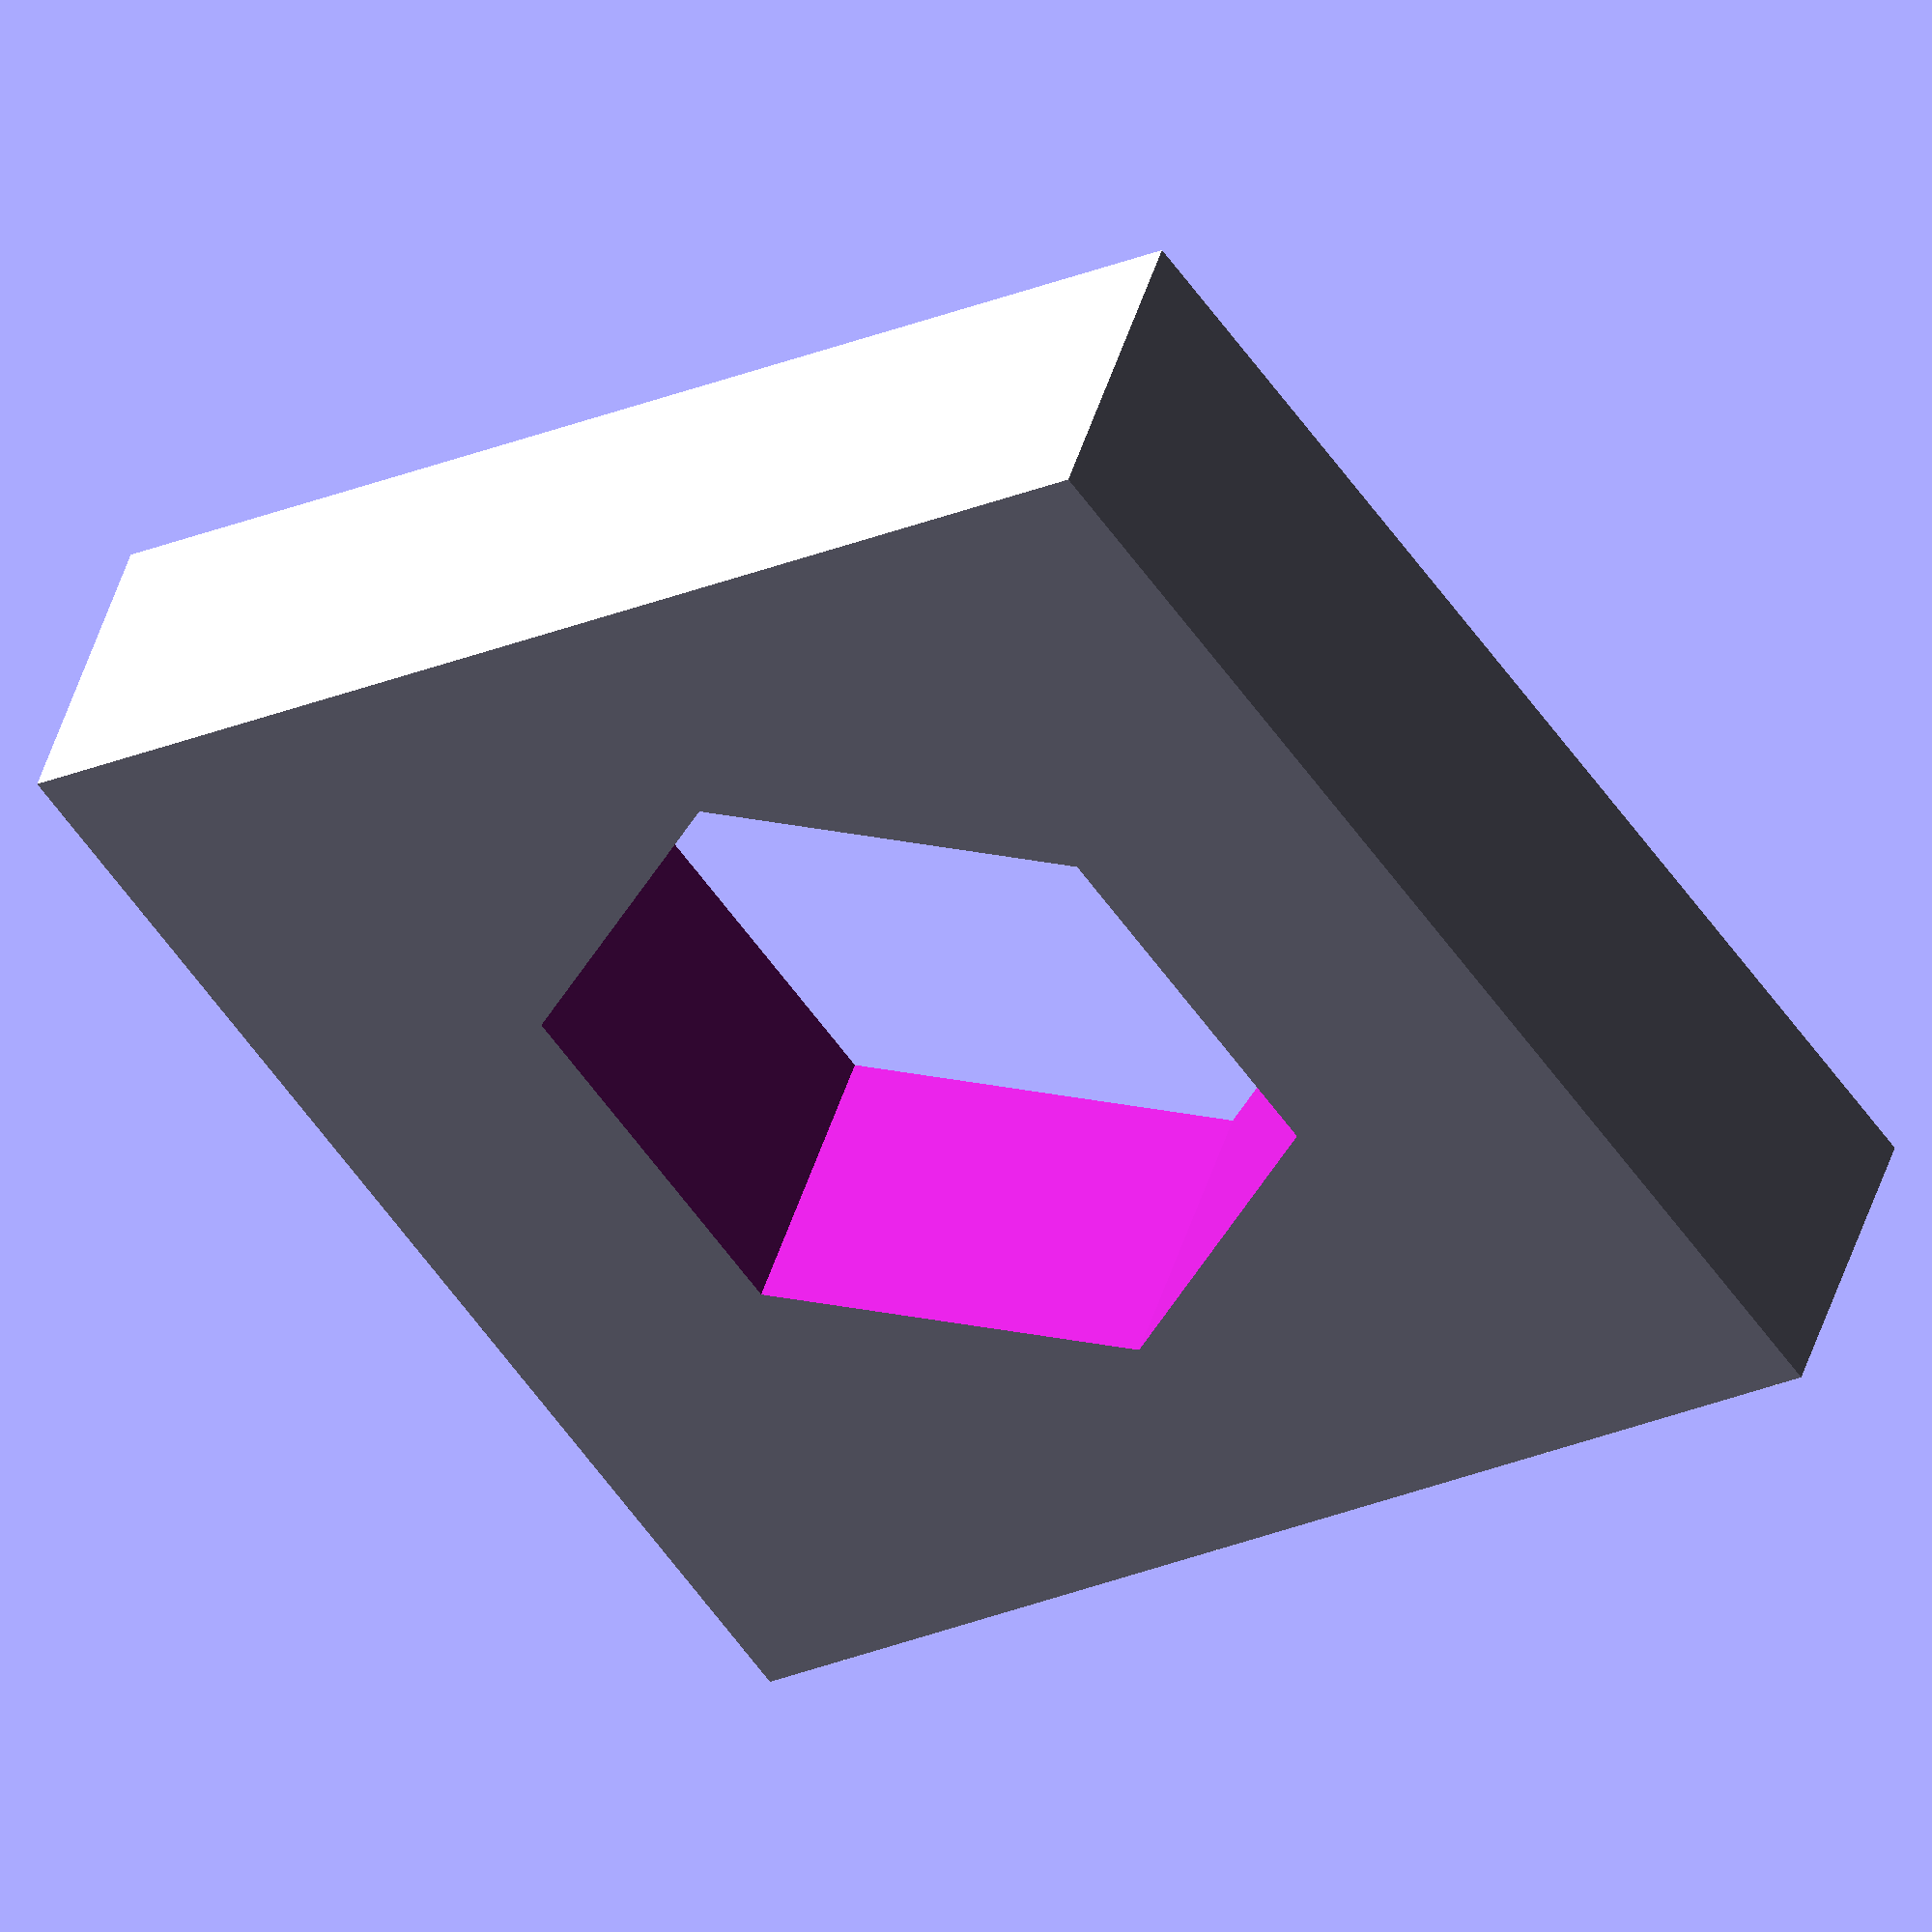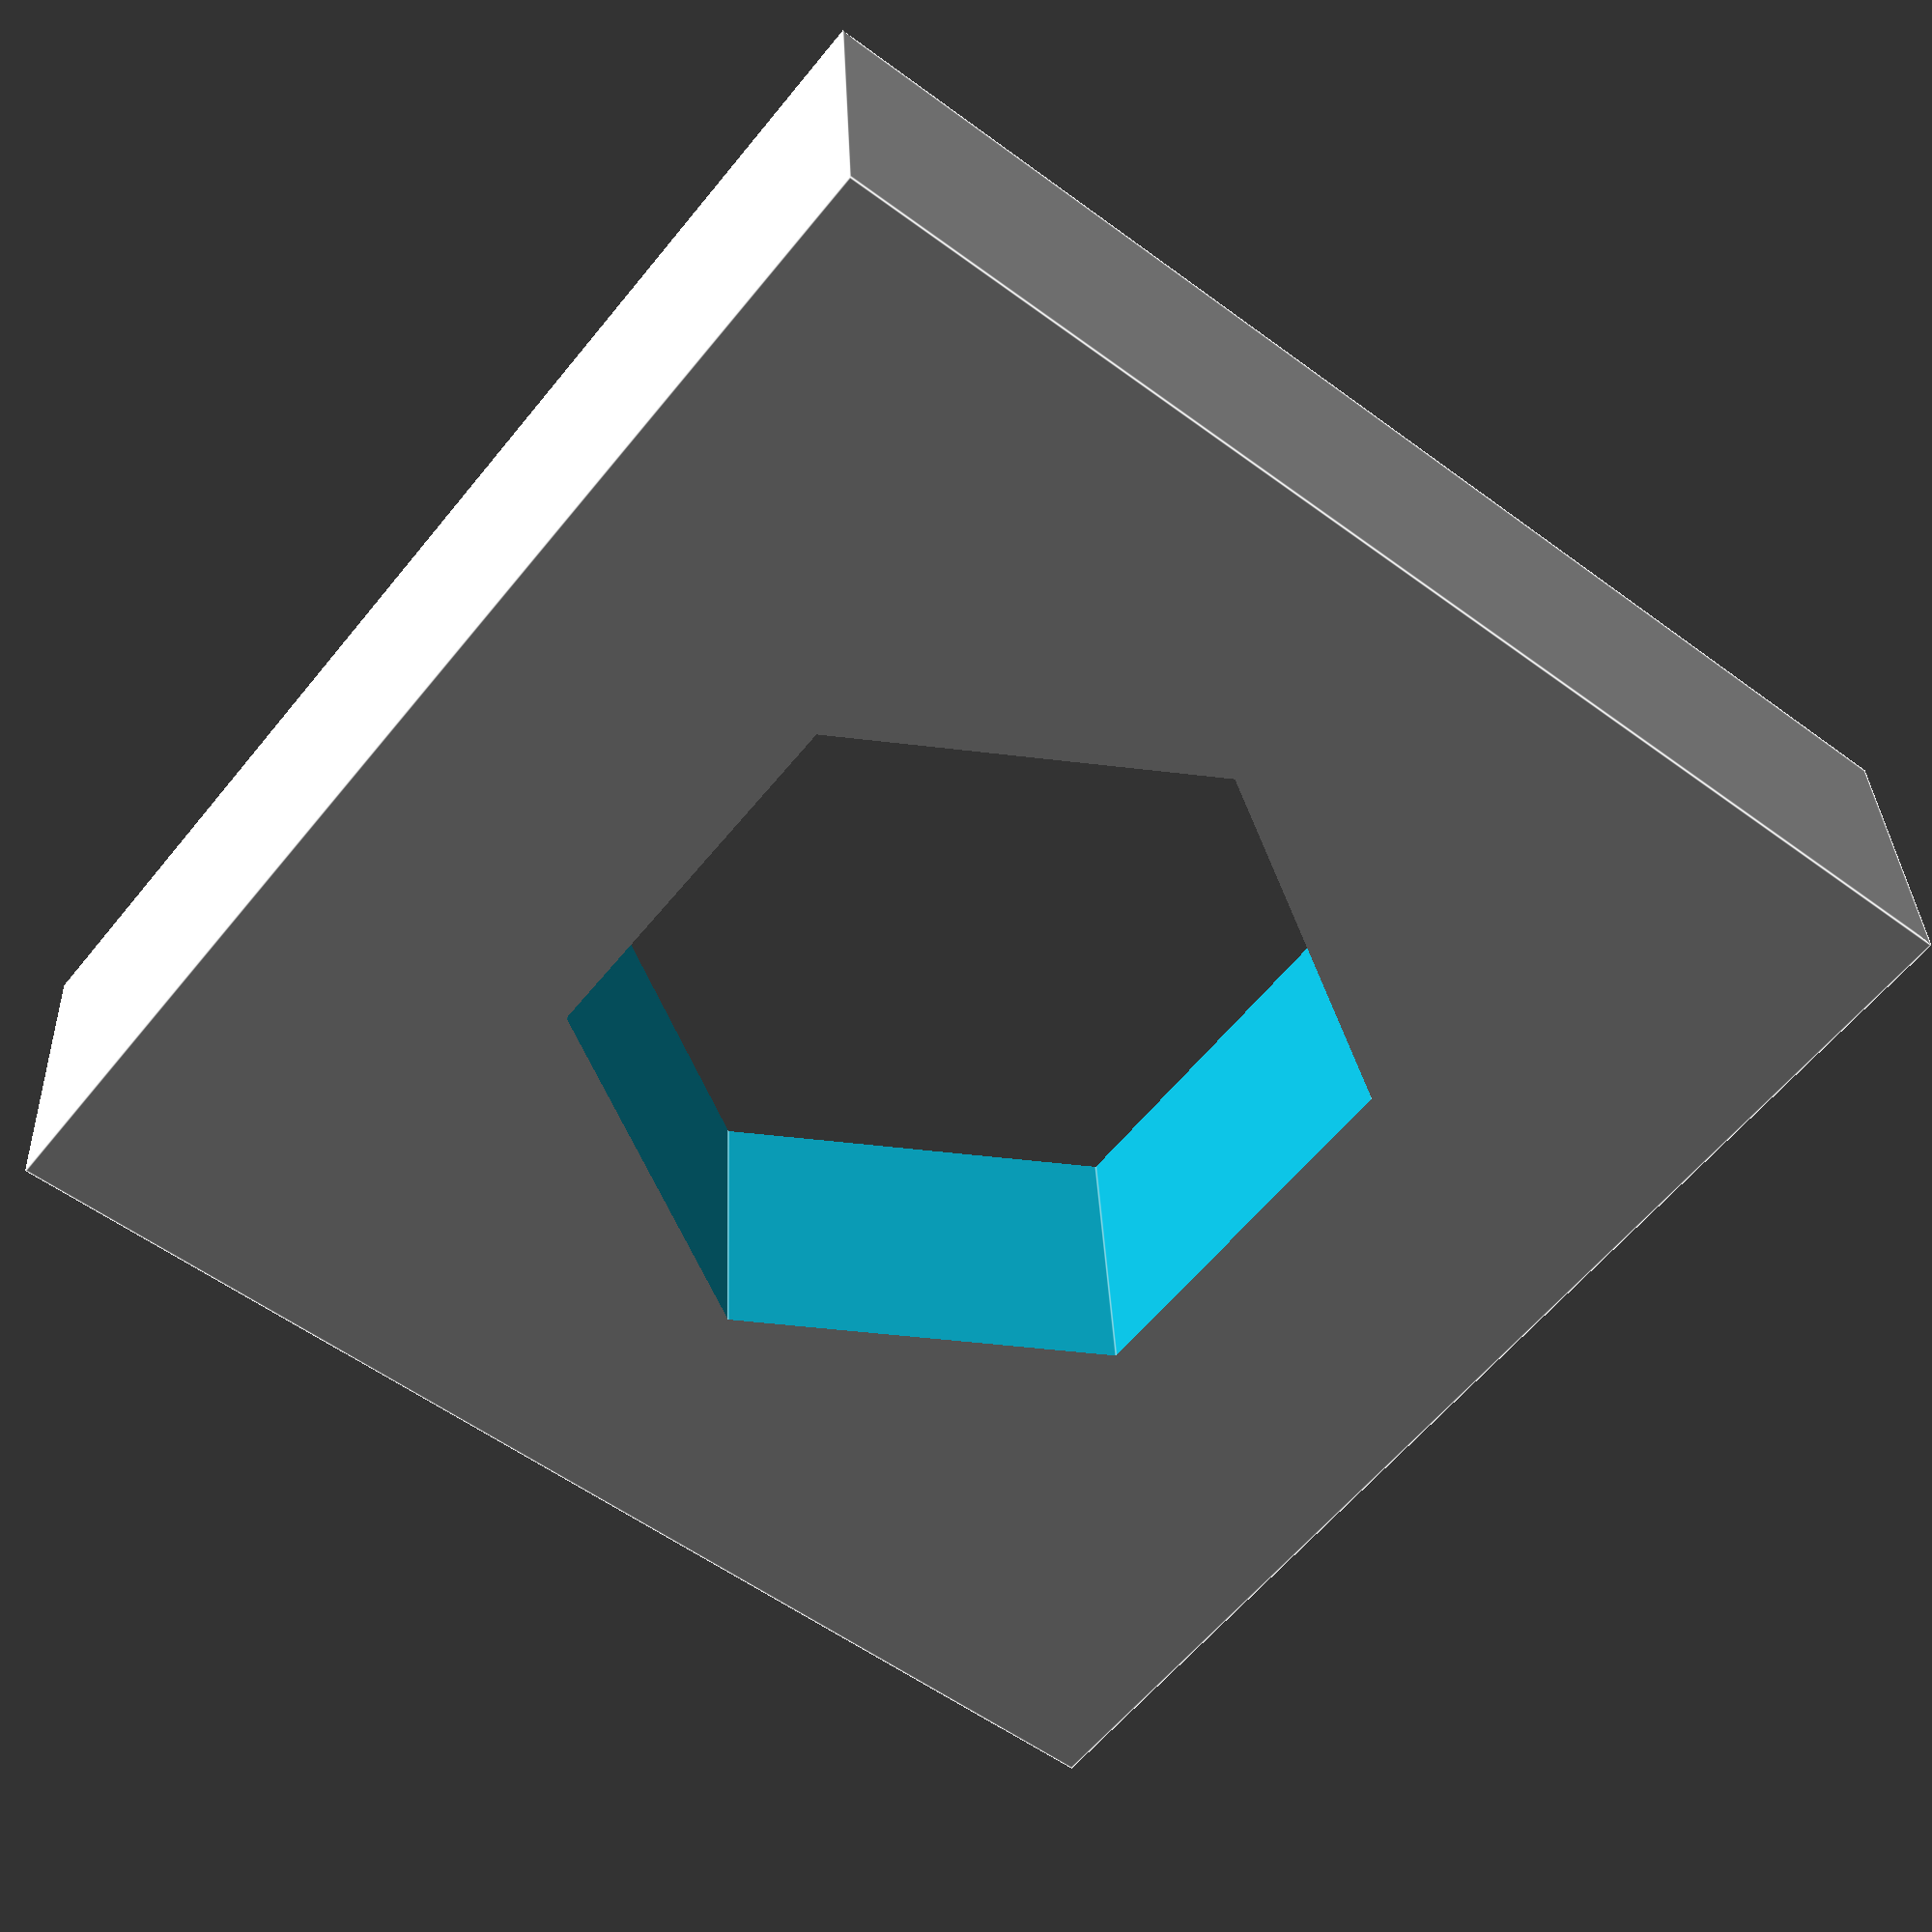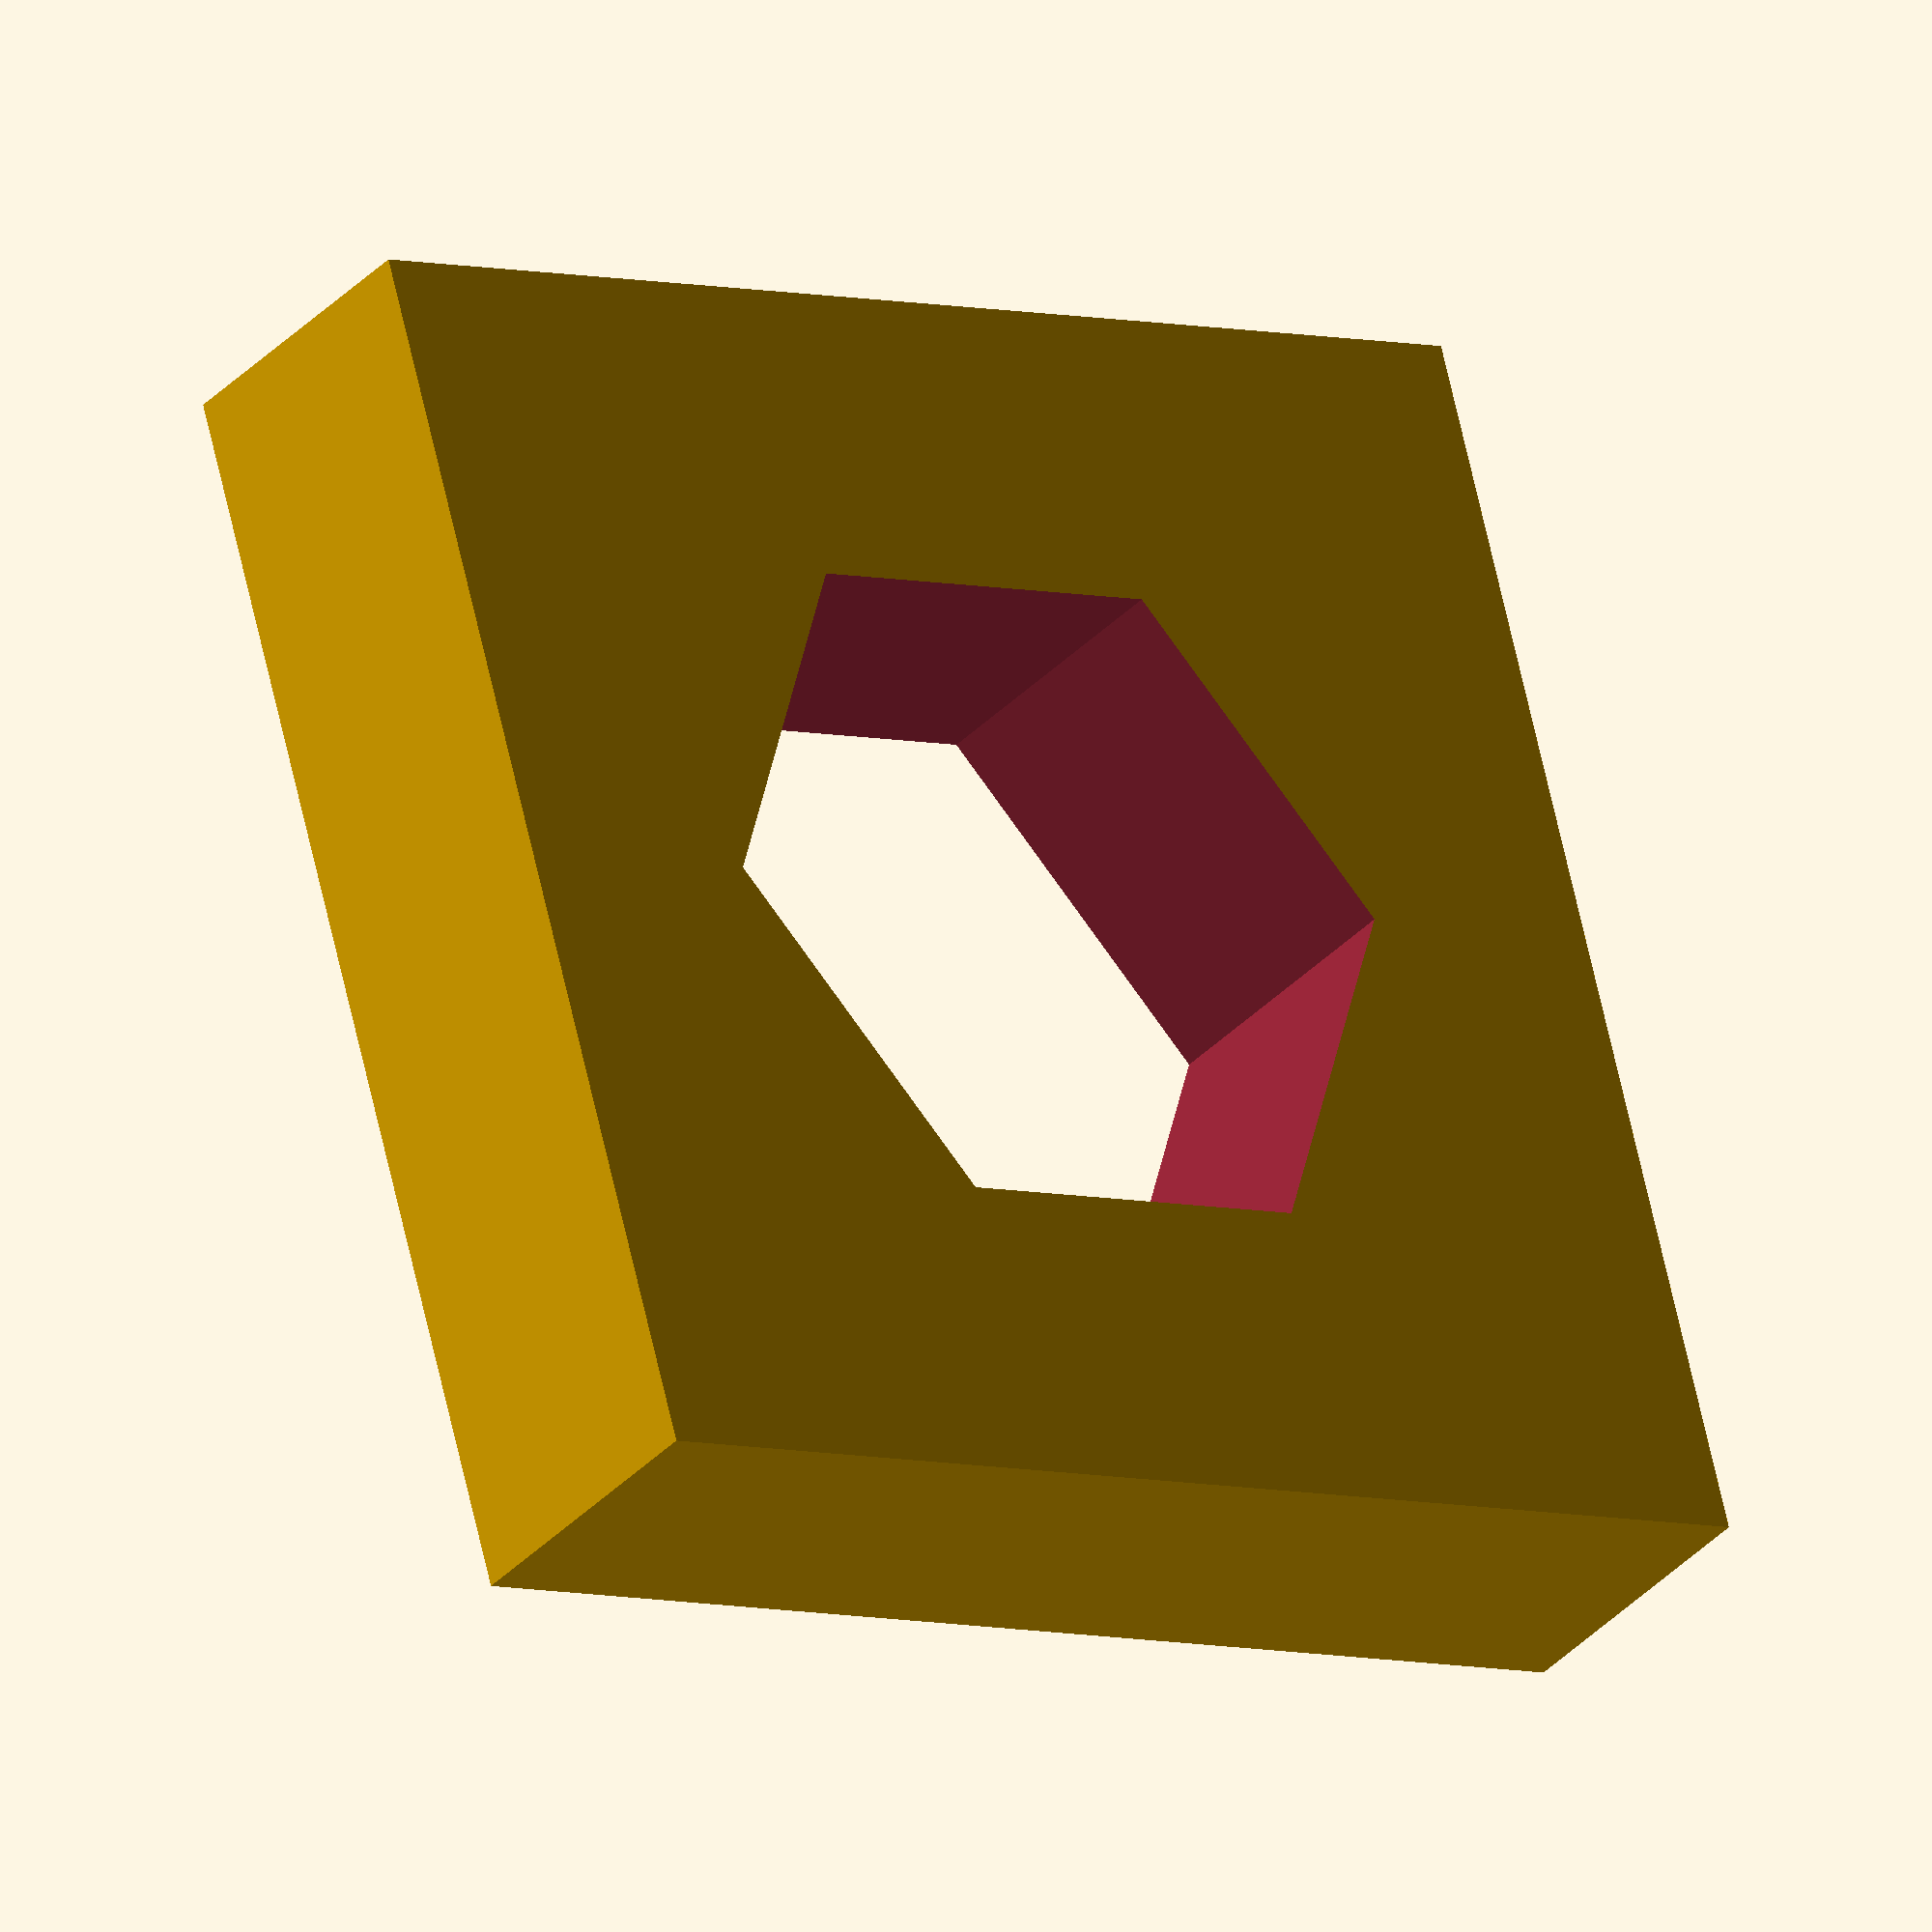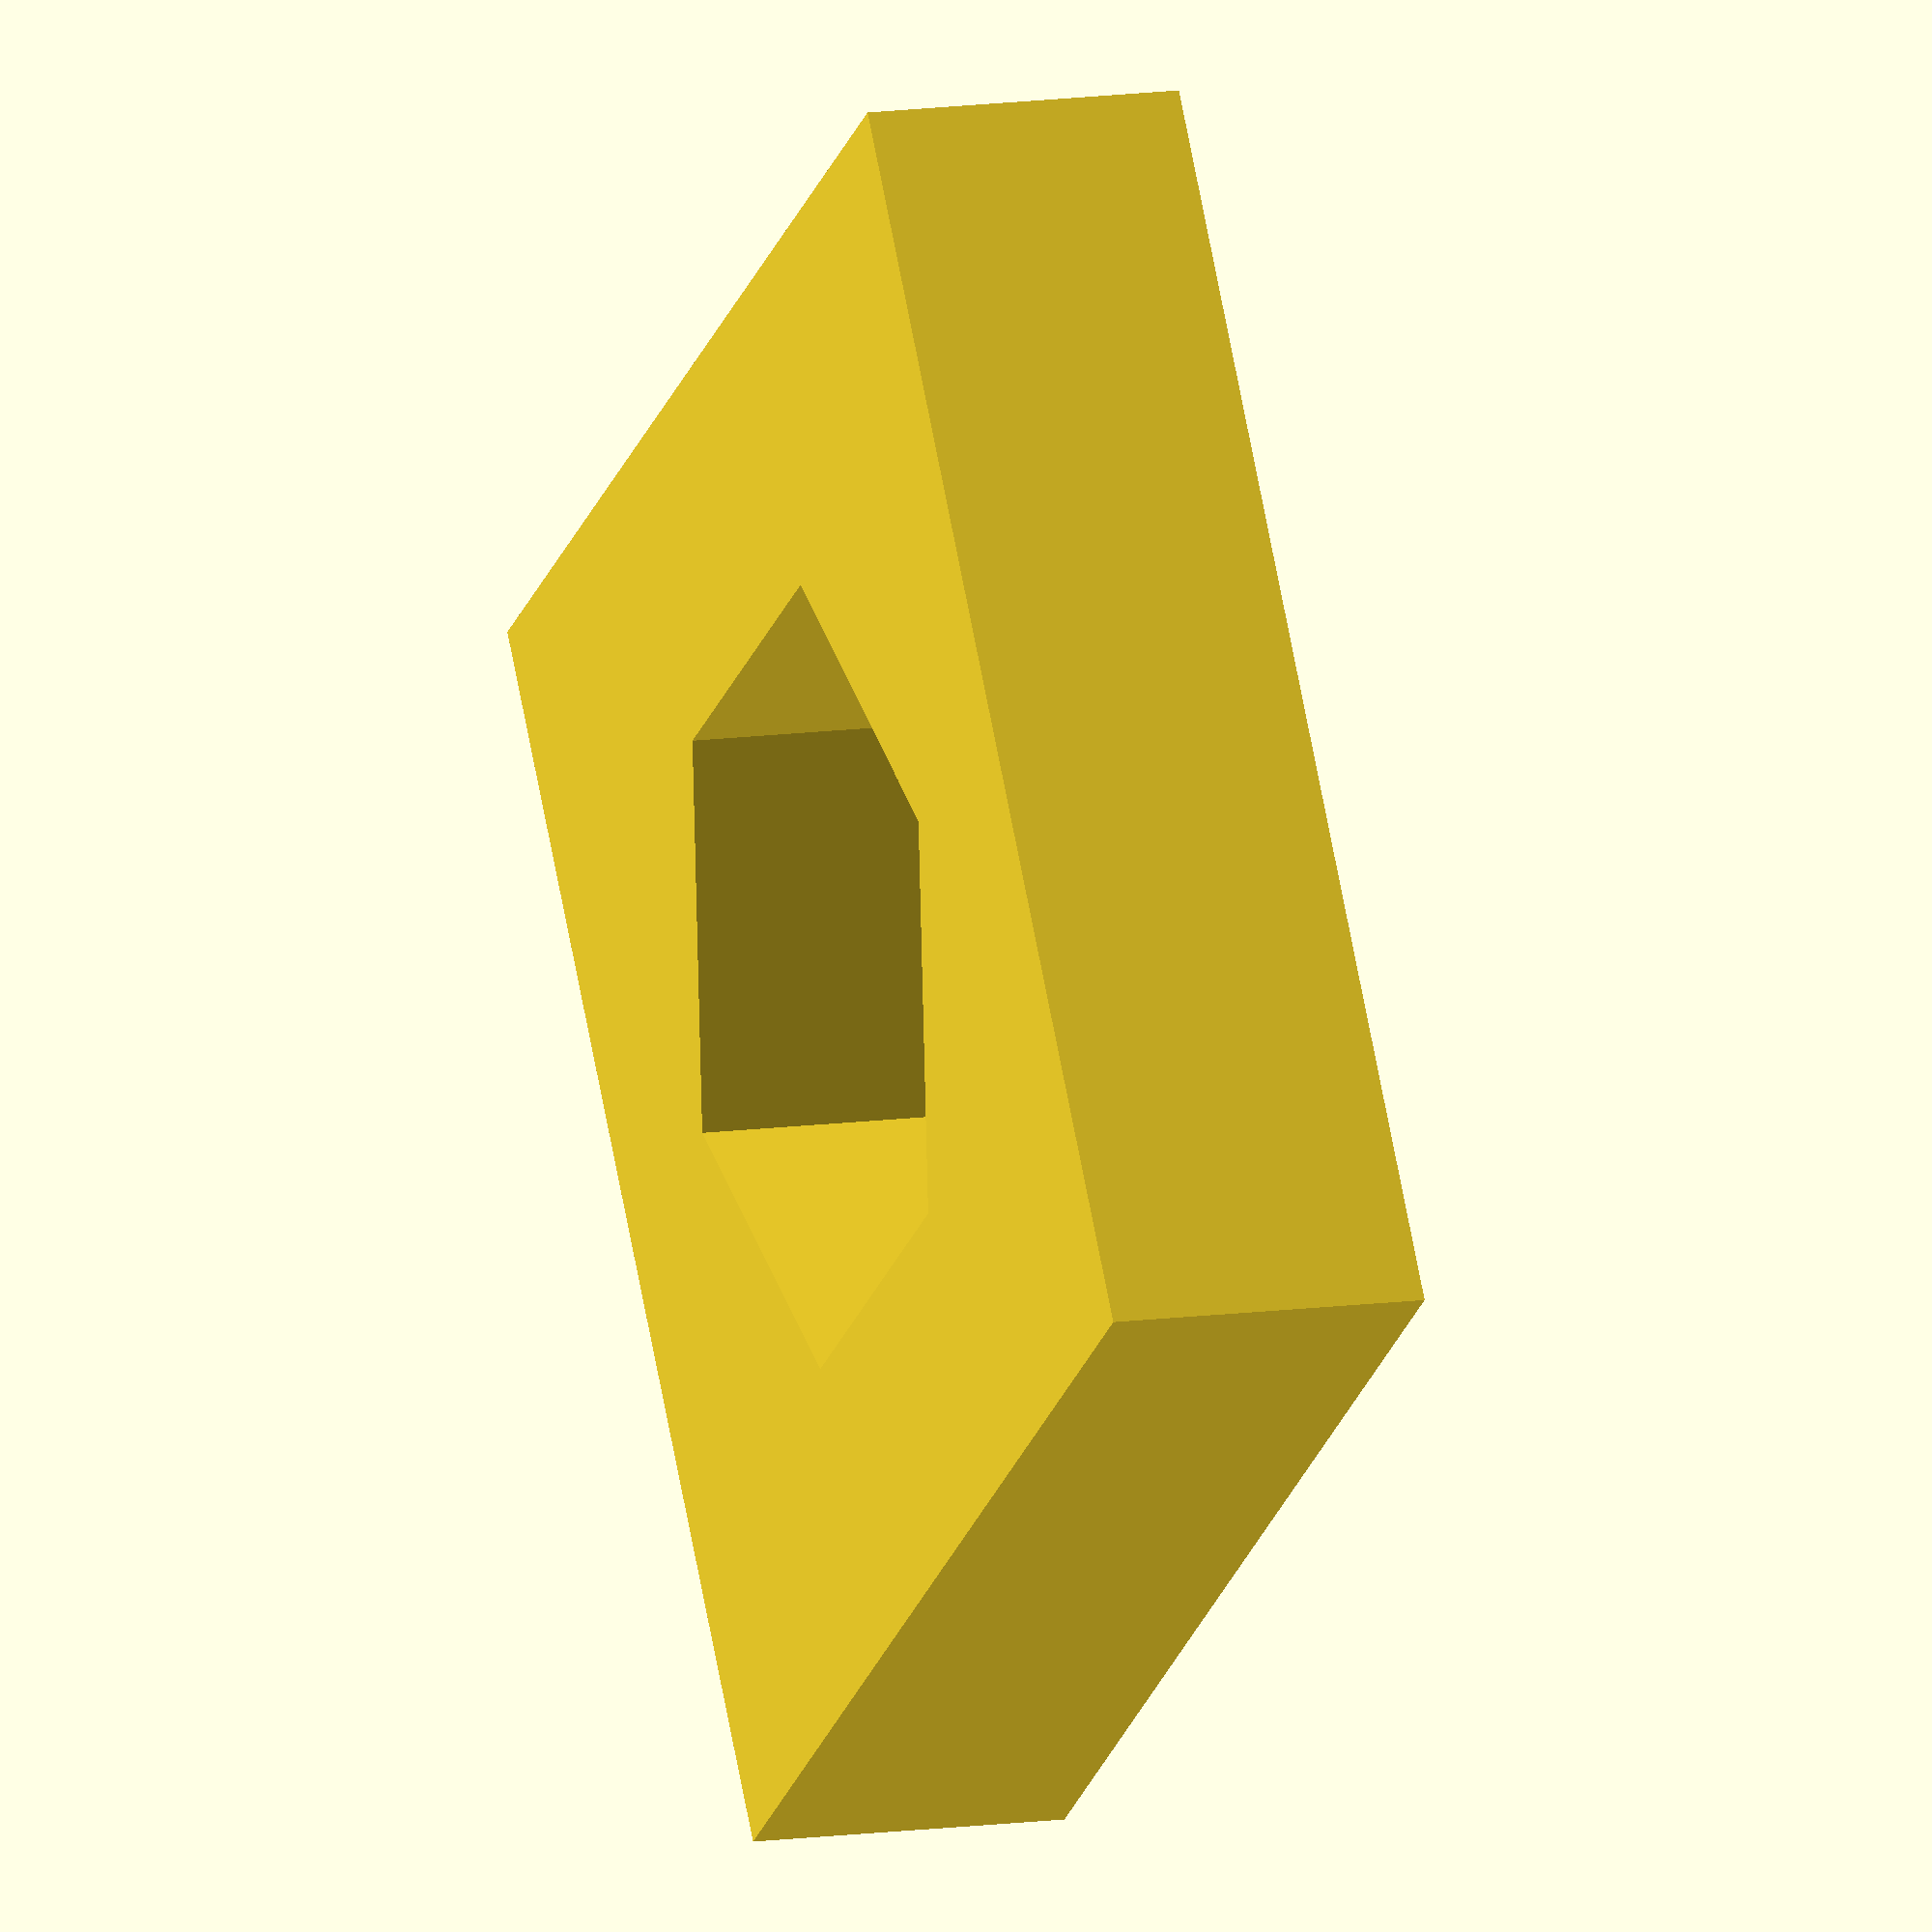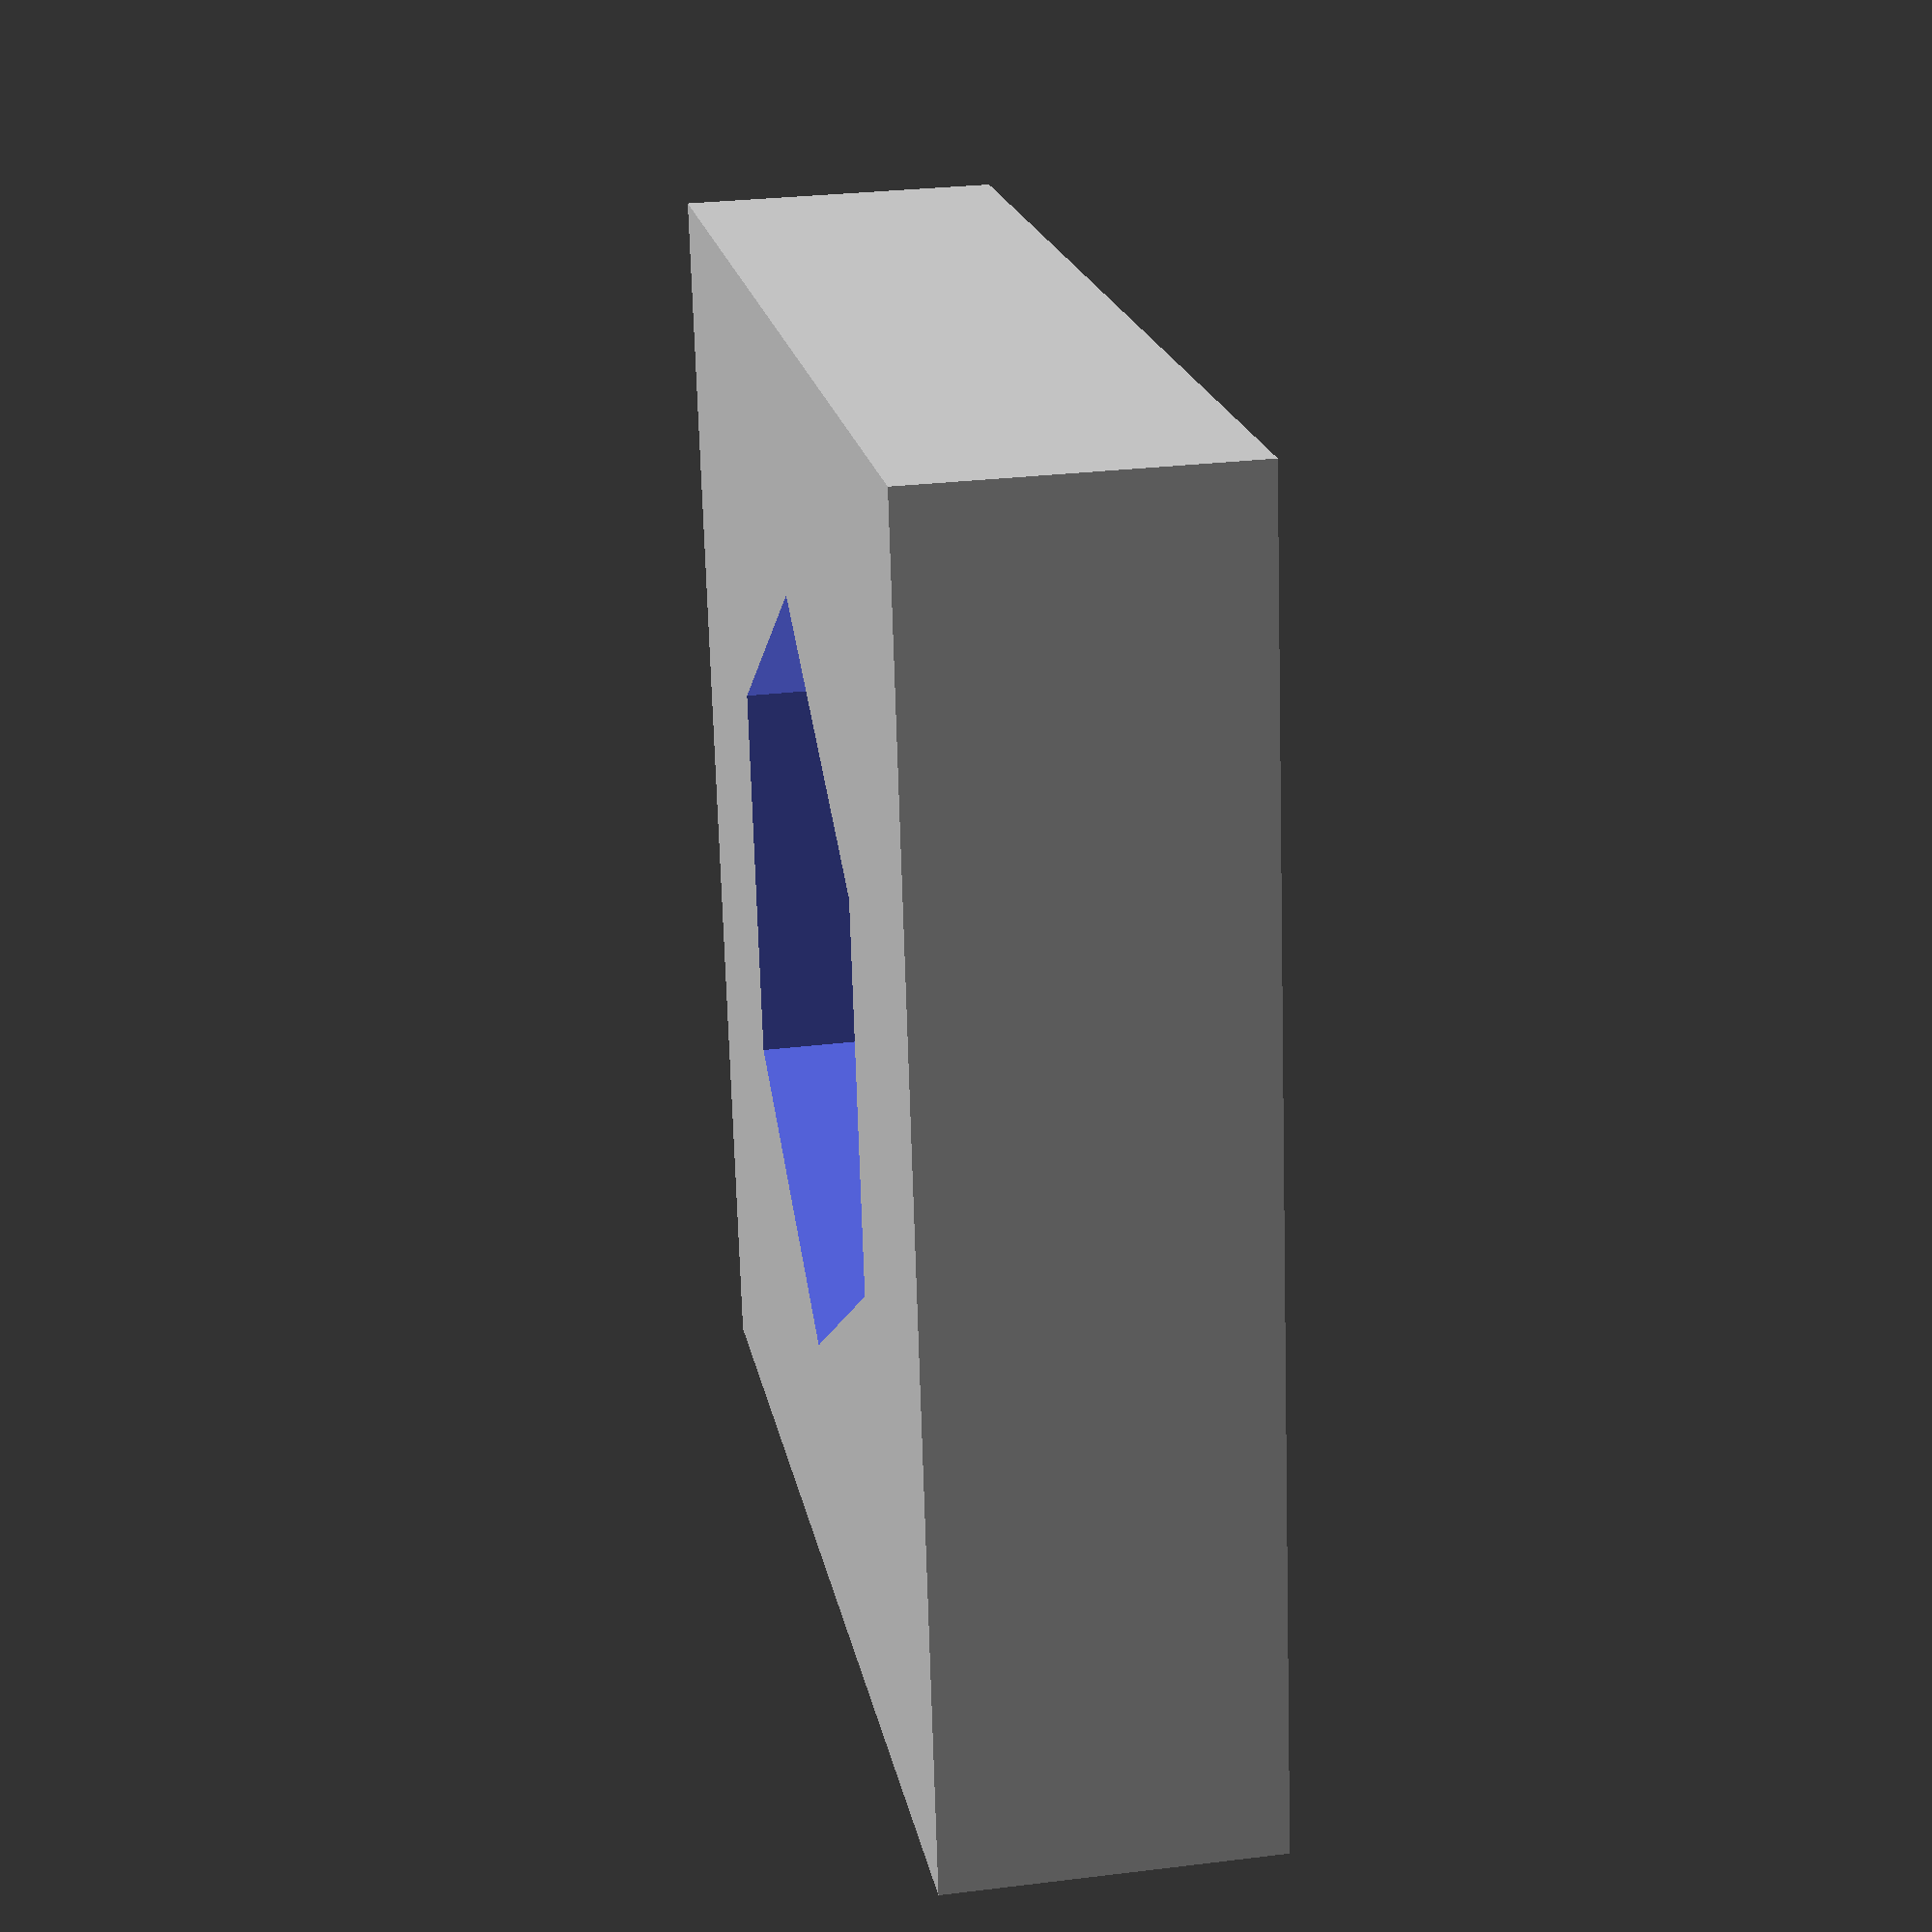
<openscad>
// M6 nut socket

difference(){
	// Create your socket here
	cube([20,20,5],center=true); 

	// Nut dimensions
	cylinder(h=6,r=6,$fn=6,center=true);
}
</openscad>
<views>
elev=313.5 azim=54.6 roll=16.5 proj=o view=solid
elev=326.9 azim=308.4 roll=357.7 proj=p view=edges
elev=212.2 azim=15.3 roll=34.2 proj=o view=wireframe
elev=348.3 azim=34.3 roll=250.7 proj=o view=solid
elev=151.2 azim=260.5 roll=100.4 proj=p view=solid
</views>
